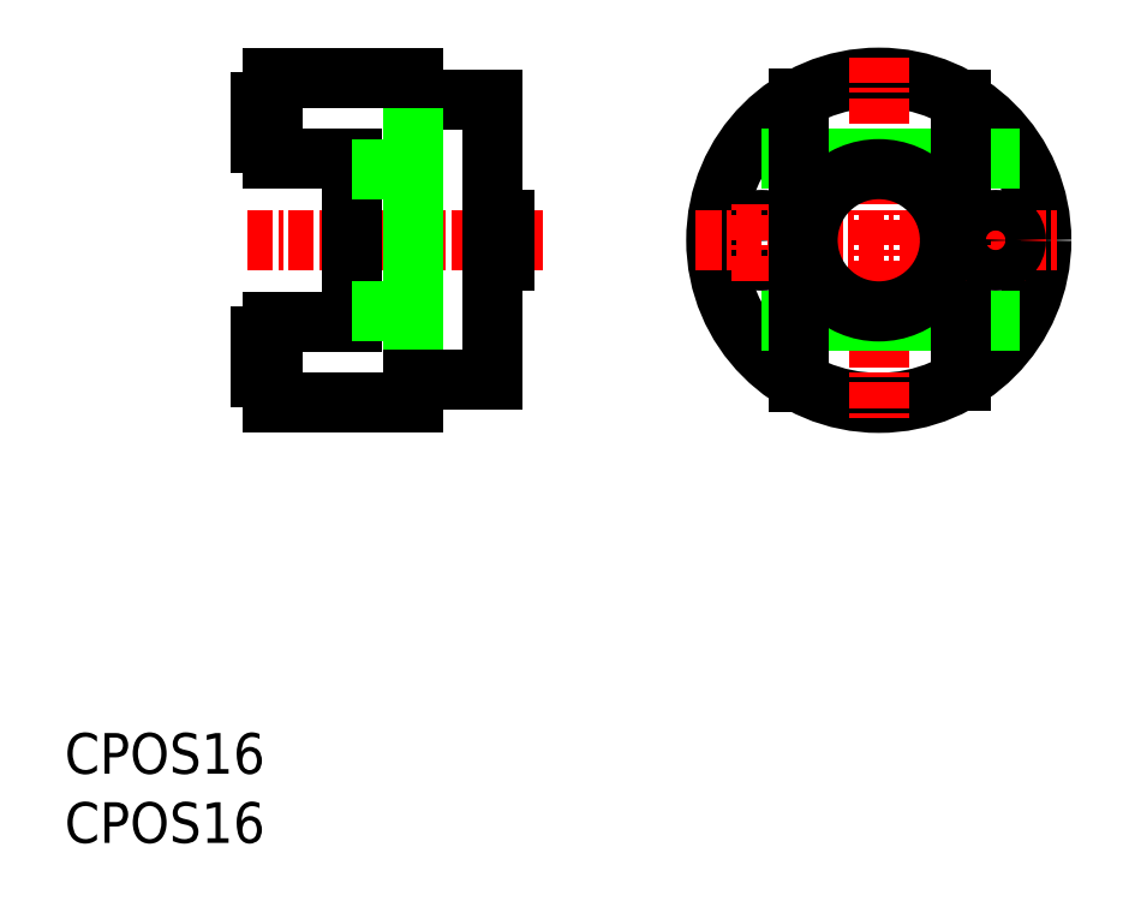
<metadata>
{"format":"dxf","ext":"dxf","renderer":"ezdxf+matplotlib","layout":"modelspace","background":"white","min_lineweight":24,"dpi":150}
</metadata>
<code>
0
SECTION
2
ENTITIES
0
CIRCLE
8
0
10
129.9
20
113.7
30
0
40
8
0
LINE
8
0
10
107
20
120.6
30
0
11
107
21
121.7
31
0
0
LINE
8
CENTER
10
129.9
20
122.7
30
0
11
129.9
21
104.7
31
0
0
LINE
8
0
10
100.1
20
121.7
30
0
11
100.1
21
117.7
31
0
0
TEXT
8
0
10
89.81
20
84.05
30
0
40
2
1
CPOS16
0
TEXT
8
0
10
89.81
20
87.46
30
0
40
2
1
CPOS16
0
CIRCLE
8
0
10
124.1
20
113.7
30
0
40
1
0
LINE
8
0
10
136.8
20
117.7
30
0
11
123
21
117.7
31
0
0
LINE
8
0
10
136.8
20
109.7
30
0
11
122.9
21
109.7
31
0
0
LINE
8
CENTER
10
120.9
20
113.7
30
0
11
138.9
21
113.7
31
0
0
LINE
8
0
10
110.9
20
106.8
30
0
11
107
21
106.8
31
0
0
LINE
8
0
10
110.9
20
120.6
30
0
11
107
21
120.6
31
0
0
LINE
8
CENTER
10
98.82
20
113.7
30
0
11
113.4
21
113.7
31
0
0
LINE
8
0
10
107
20
120.6
30
0
11
107
21
106.8
31
0
0
LINE
8
0
10
104
20
117.7
30
0
11
104
21
109.7
31
0
0
LINE
8
0
10
100.1
20
109.7
30
0
11
104
21
109.7
31
0
0
LINE
8
0
10
100.1
20
105.7
30
0
11
107
21
105.7
31
0
0
LINE
8
0
10
99.47
20
107
30
0
11
100.1
21
107
31
0
0
LINE
8
0
10
99.47
20
109
30
0
11
100.1
21
109
31
0
0
LINE
8
0
10
99.47
20
109
30
0
11
99.47
21
107
31
0
0
LINE
8
0
10
100.1
20
109.7
30
0
11
100.1
21
105.7
31
0
0
LINE
8
0
10
107
20
106.8
30
0
11
107
21
105.7
31
0
0
LINE
8
0
10
100.1
20
117.7
30
0
11
104
21
117.7
31
0
0
LINE
8
0
10
99.47
20
120.5
30
0
11
100.1
21
120.5
31
0
0
LINE
8
0
10
99.47
20
118.5
30
0
11
99.47
21
120.5
31
0
0
LINE
8
0
10
99.47
20
118.5
30
0
11
100.1
21
118.5
31
0
0
LINE
8
0
10
104
20
110.2
30
0
11
107
21
110.2
31
0
0
LINE
8
0
10
104
20
117.2
30
0
11
107
21
117.2
31
0
0
LINE
8
0
10
110.9
20
120.6
30
0
11
110.9
21
106.8
31
0
0
LINE
8
0
10
111.5
20
112.7
30
0
11
111.5
21
114.7
31
0
0
LINE
8
0
10
111.5
20
112.7
30
0
11
110.9
21
112.7
31
0
0
LINE
8
0
10
111.5
20
114.7
30
0
11
110.9
21
114.7
31
0
0
LINE
8
CENTER
10
124.1
20
111.7
30
0
11
124.1
21
115.7
31
0
0
LINE
8
0
10
133.9
20
106.8
30
0
11
133.9
21
120.6
31
0
0
LINE
8
0
10
125.9
20
106.8
30
0
11
125.9
21
120.6
31
0
0
CIRCLE
8
0
10
129.9
20
113.7
30
0
40
3.5
0
LINE
8
CENTER
10
135.6
20
111.7
30
0
11
135.6
21
115.7
31
0
0
CIRCLE
8
0
10
135.6
20
113.7
30
0
40
1
0
LINE
8
0
10
100.1
20
121.7
30
0
11
107
21
121.7
31
0
0
ENDSEC
0
EOF

</code>
